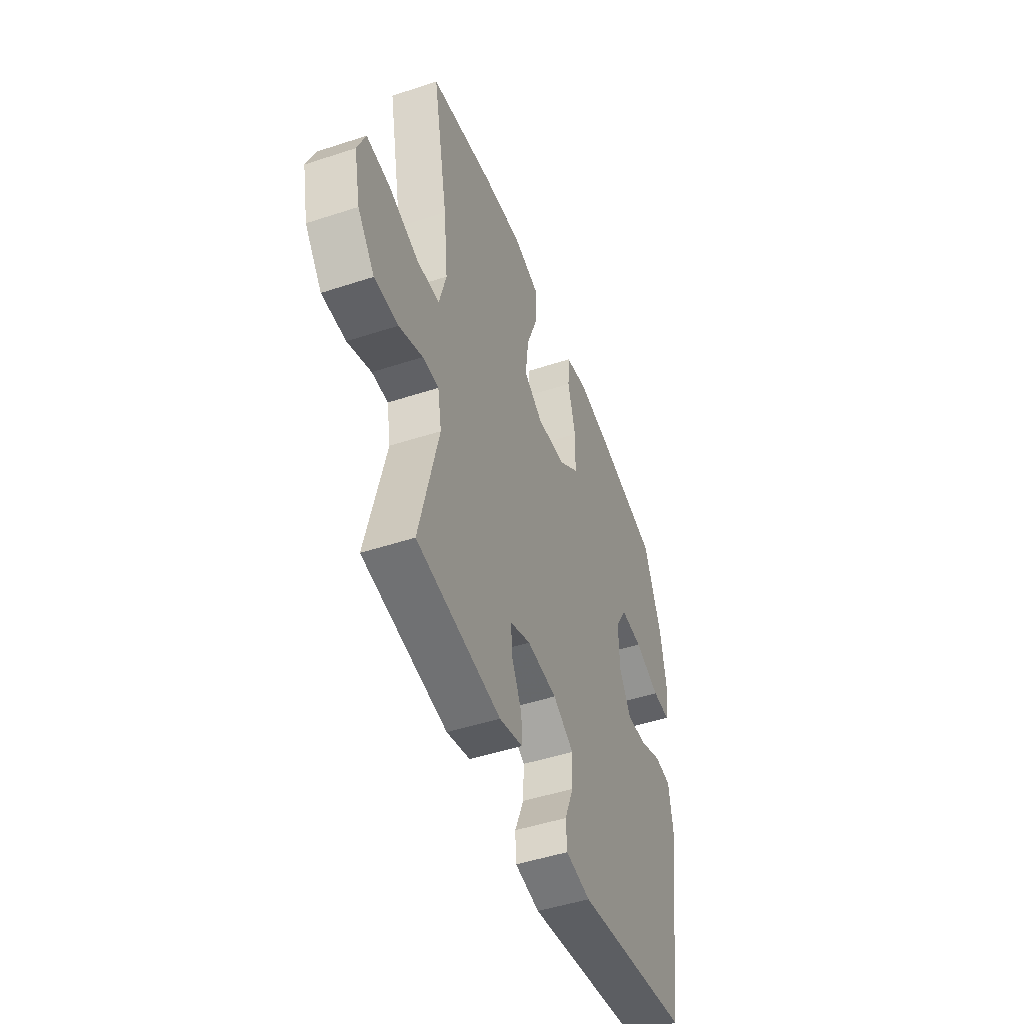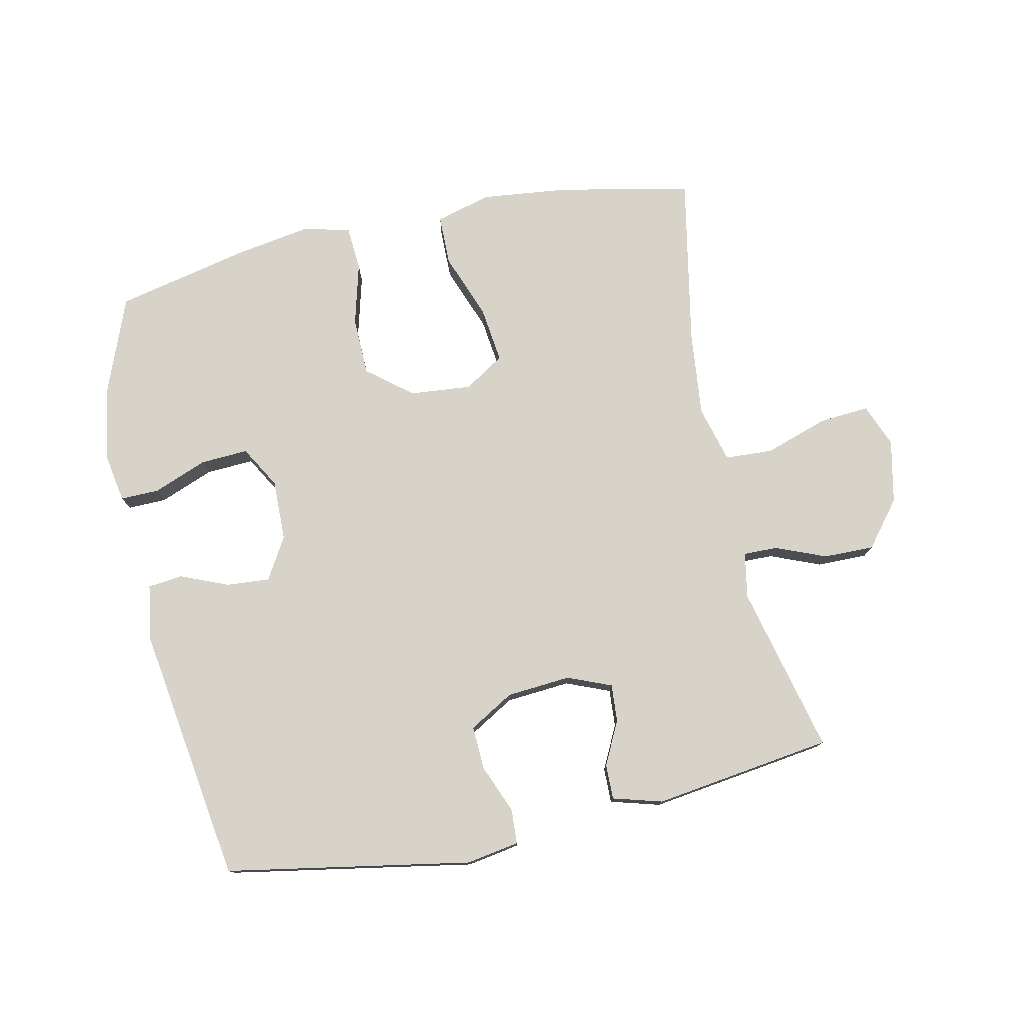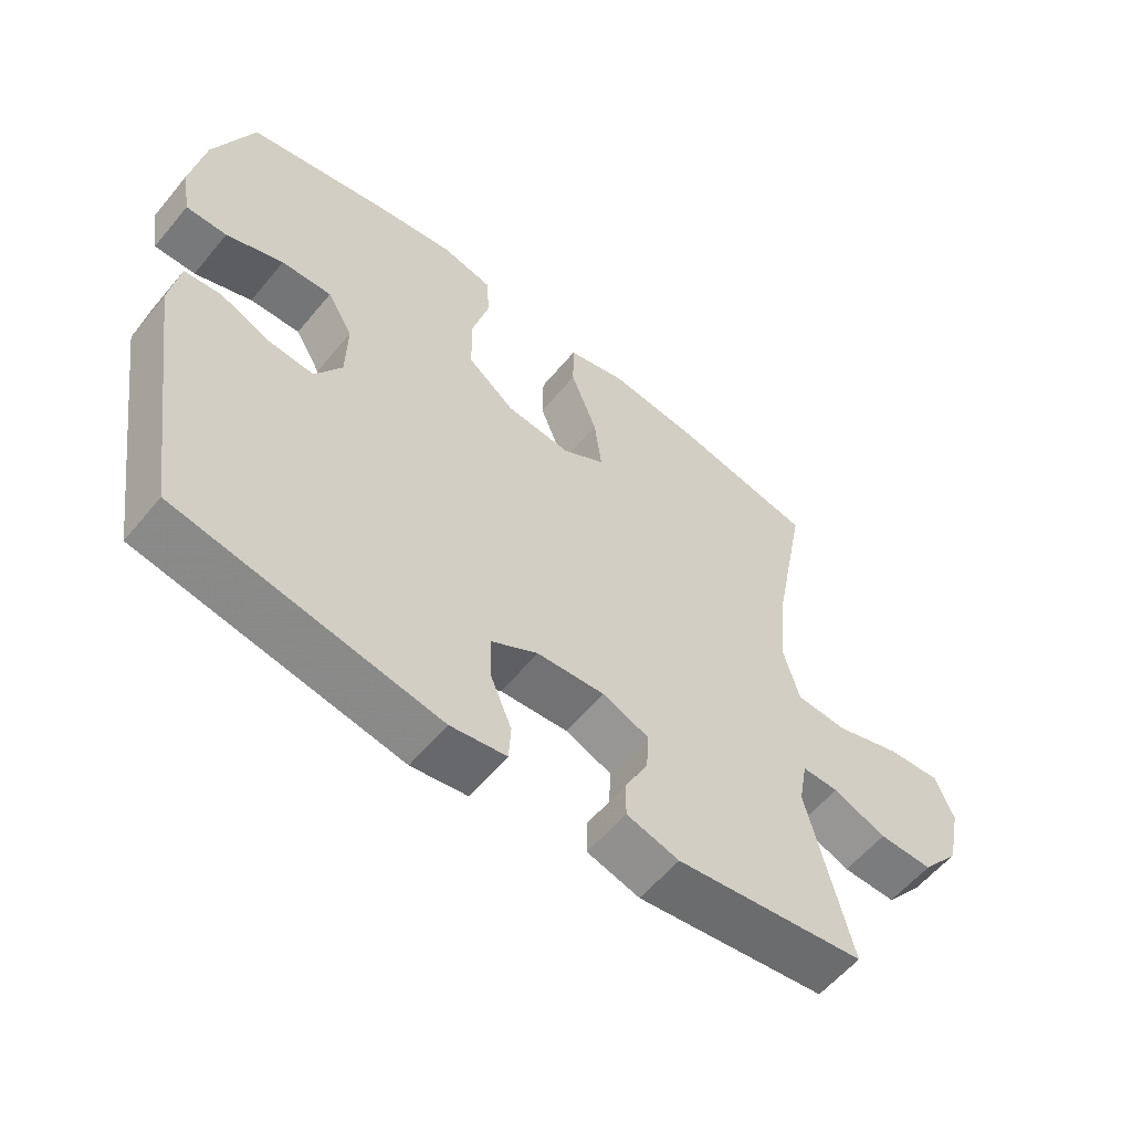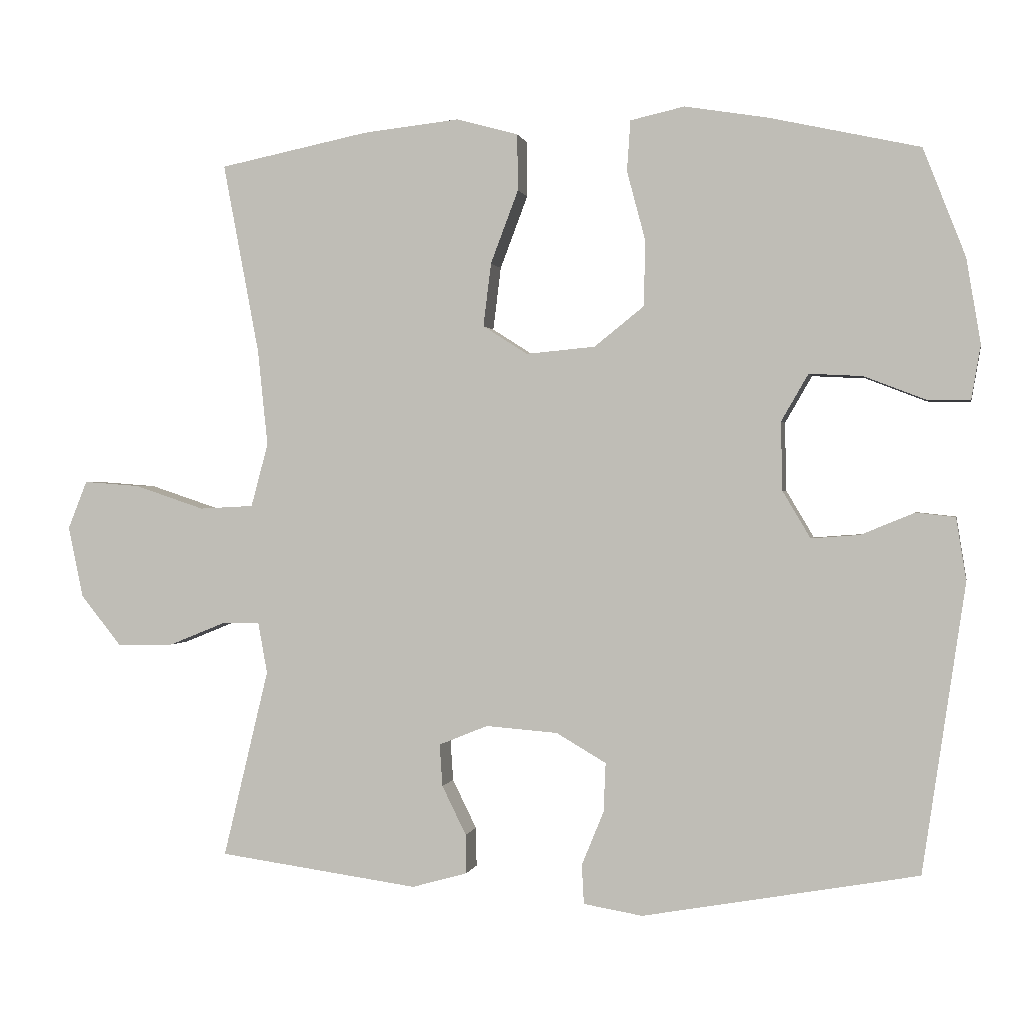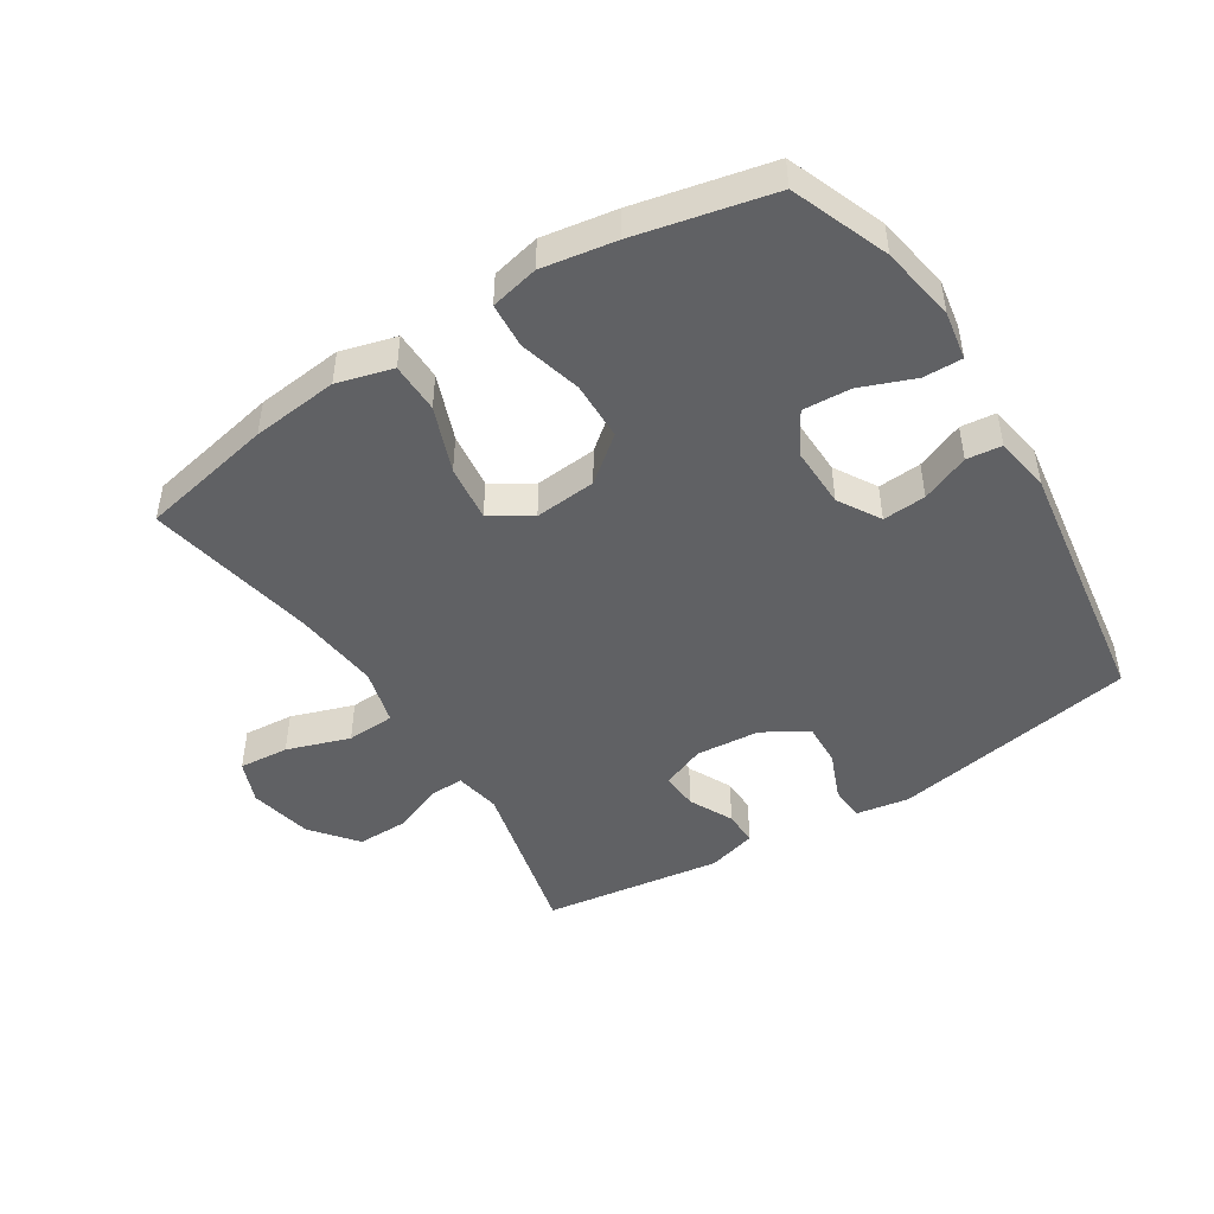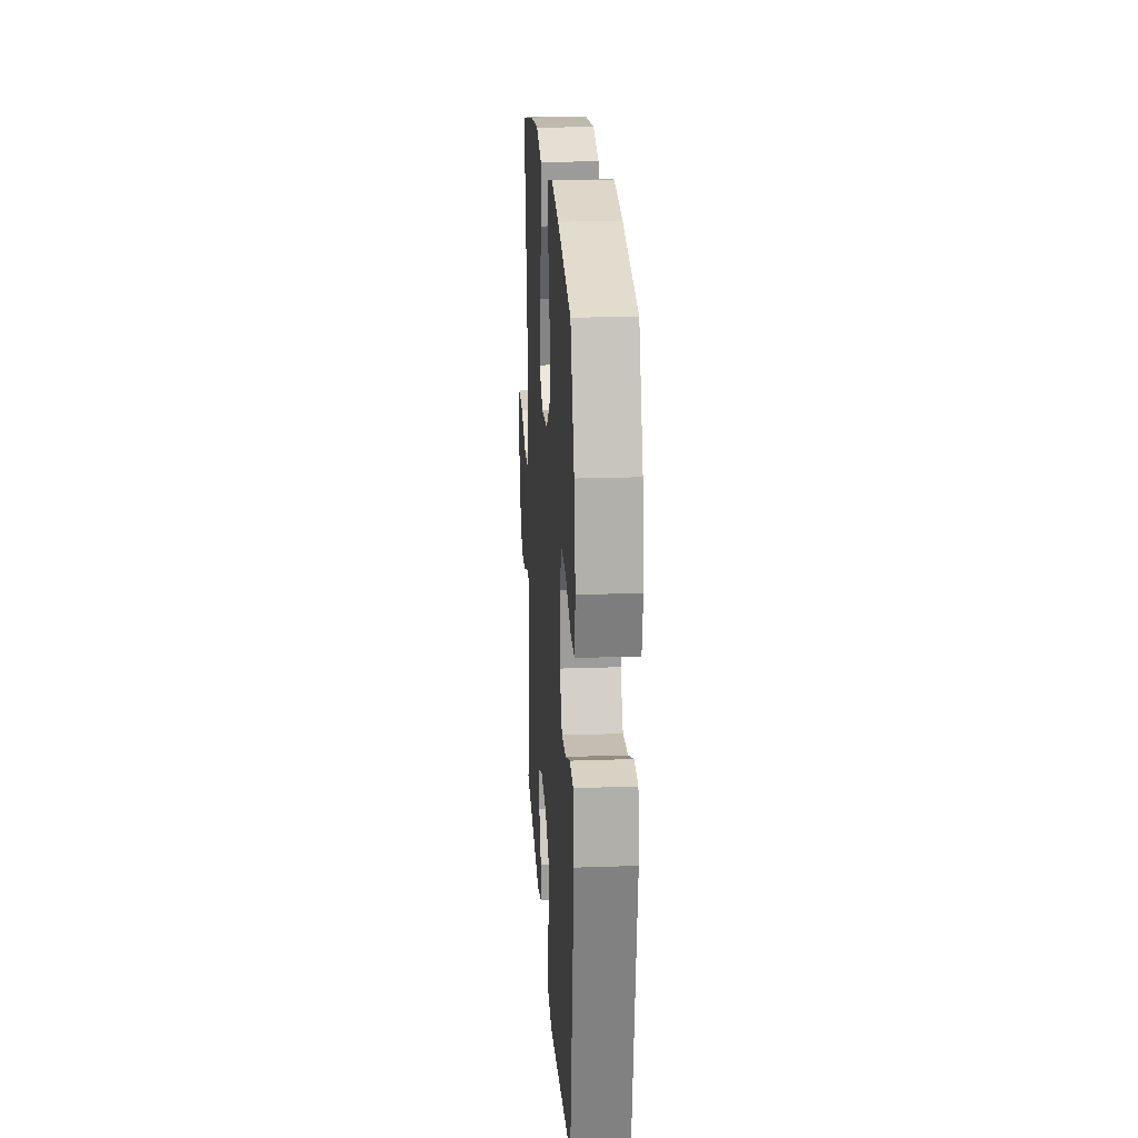
<metadata>
{"format":"obj","ext":"obj","renderer":"f3d","projection":"perspective","resolution":1024,"background":"white","views":[{"elev":-48.2,"azim":-69.8,"up":"+Z"},{"elev":77.2,"azim":167.9,"up":"+Y"},{"elev":-58.2,"azim":140.7,"up":"+Z"},{"elev":0.5,"azim":11.2,"up":"+Z"},{"elev":-46.8,"azim":32.3,"up":"+Y"},{"elev":21.4,"azim":86.4,"up":"+Z"}]}
</metadata>
<code>
v 0.5 0.07 -0.5
v 0.113 0.07 -0.569
v 0.03 0.07 -0.555
v 0.027 0.07 -0.5
v 0.058 0.07 -0.424
v 0.061 0.07 -0.355
v -0.009 0.07 -0.314
v -0.11 0.07 -0.306
v -0.179 0.07 -0.334
v -0.175 0.07 -0.393
v -0.141 0.07 -0.462
v -0.14 0.07 -0.517
v -0.218 0.07 -0.539
v -0.5 0.07 -0.5
v -0.436 0.07 -0.235
v -0.449 0.07 -0.163
v -0.503 0.07 -0.164
v -0.582 0.07 -0.196
v -0.662 0.07 -0.197
v -0.719 0.07 -0.126
v -0.74 0.07 -0.026
v -0.713 0.07 0.042
v -0.634 0.07 0.036
v -0.535 0.07 0.003
v -0.459 0.07 0.007
v -0.435 0.07 0.096
v -0.449 0.07 0.231
v -0.5 0.07 0.5
v -0.289 0.07 0.543
v -0.153 0.07 0.558
v -0.066 0.07 0.534
v -0.065 0.07 0.455
v -0.104 0.07 0.352
v -0.115 0.07 0.263
v -0.052 0.07 0.223
v 0.045 0.07 0.232
v 0.115 0.07 0.288
v 0.117 0.07 0.38
v 0.091 0.07 0.478
v 0.096 0.07 0.549
v 0.172 0.07 0.566
v 0.288 0.07 0.547
v 0.5 0.07 0.5
v 0.559 0.07 0.348
v 0.579 0.07 0.229
v 0.566 0.07 0.153
v 0.505 0.07 0.154
v 0.42 0.07 0.187
v 0.345 0.07 0.191
v 0.307 0.07 0.125
v 0.309 0.07 0.029
v 0.348 0.07 -0.037
v 0.416 0.07 -0.032
v 0.491 0.07 -0.001
v 0.546 0.07 -0.007
v 0.56 0.07 -0.095
v 0.5 0 -0.5
v 0.113 0 -0.569
v 0.03 0 -0.555
v 0.027 0 -0.5
v 0.058 0 -0.424
v 0.061 0 -0.355
v -0.009 0 -0.314
v -0.11 0 -0.306
v -0.179 0 -0.334
v -0.175 0 -0.393
v -0.141 0 -0.462
v -0.14 0 -0.517
v -0.218 0 -0.539
v -0.5 0 -0.5
v -0.436 0 -0.235
v -0.449 0 -0.163
v -0.503 0 -0.164
v -0.582 0 -0.196
v -0.662 0 -0.197
v -0.719 0 -0.126
v -0.74 0 -0.026
v -0.713 0 0.042
v -0.634 0 0.036
v -0.535 0 0.003
v -0.459 0 0.007
v -0.435 0 0.096
v -0.449 0 0.231
v -0.5 0 0.5
v -0.289 0 0.543
v -0.153 0 0.558
v -0.066 0 0.534
v -0.065 0 0.455
v -0.104 0 0.352
v -0.115 0 0.263
v -0.052 0 0.223
v 0.045 0 0.232
v 0.115 0 0.288
v 0.117 0 0.38
v 0.091 0 0.478
v 0.096 0 0.549
v 0.172 0 0.566
v 0.288 0 0.547
v 0.5 0 0.5
v 0.559 0 0.348
v 0.579 0 0.229
v 0.566 0 0.153
v 0.505 0 0.154
v 0.42 0 0.187
v 0.345 0 0.191
v 0.307 0 0.125
v 0.309 0 0.029
v 0.348 0 -0.037
v 0.416 0 -0.032
v 0.491 0 -0.001
v 0.546 0 -0.007
v 0.56 0 -0.095
f 3 4 5
f 2 3 5
f 1 2 5
f 56 1 5
f 55 56 5
f 54 55 5
f 53 54 5
f 52 53 5 6
f 51 52 6 7
f 50 51 7 8
f 49 50 8 9
f 46 47 48
f 45 46 48
f 44 45 48
f 43 44 48
f 42 43 48
f 41 42 48
f 40 41 48
f 39 40 48
f 38 39 48
f 37 38 48 49
f 36 37 49 9
f 31 32 33
f 30 31 33
f 29 30 33
f 28 29 33
f 27 28 33
f 26 27 33 34
f 25 26 34 35
f 22 23 24
f 21 22 24
f 20 21 24
f 19 20 24
f 18 19 24
f 17 18 24
f 16 17 24 25
f 35 36 9
f 25 35 9
f 16 25 9
f 15 16 9
f 13 14 15
f 12 13 15
f 11 12 15
f 10 11 15
f 9 10 15
f 61 60 59
f 61 59 58
f 61 58 57
f 61 57 112
f 61 112 111
f 61 111 110
f 61 110 109
f 62 61 109 108
f 63 62 108 107
f 64 63 107 106
f 65 64 106 105
f 104 103 102
f 104 102 101
f 104 101 100
f 104 100 99
f 104 99 98
f 104 98 97
f 104 97 96
f 104 96 95
f 104 95 94
f 105 104 94 93
f 65 105 93 92
f 89 88 87
f 89 87 86
f 89 86 85
f 89 85 84
f 89 84 83
f 90 89 83 82
f 91 90 82 81
f 80 79 78
f 80 78 77
f 80 77 76
f 80 76 75
f 80 75 74
f 80 74 73
f 81 80 73 72
f 65 92 91
f 65 91 81
f 65 81 72
f 65 72 71
f 71 70 69
f 71 69 68
f 71 68 67
f 71 67 66
f 71 66 65
f 1 57 58 2
f 2 58 59 3
f 3 59 60 4
f 4 60 61 5
f 5 61 62 6
f 6 62 63 7
f 7 63 64 8
f 8 64 65 9
f 9 65 66 10
f 10 66 67 11
f 11 67 68 12
f 12 68 69 13
f 13 69 70 14
f 14 70 71 15
f 15 71 72 16
f 16 72 73 17
f 17 73 74 18
f 18 74 75 19
f 19 75 76 20
f 20 76 77 21
f 21 77 78 22
f 22 78 79 23
f 23 79 80 24
f 24 80 81 25
f 25 81 82 26
f 26 82 83 27
f 27 83 84 28
f 28 84 85 29
f 29 85 86 30
f 30 86 87 31
f 31 87 88 32
f 32 88 89 33
f 33 89 90 34
f 34 90 91 35
f 35 91 92 36
f 36 92 93 37
f 37 93 94 38
f 38 94 95 39
f 39 95 96 40
f 40 96 97 41
f 41 97 98 42
f 42 98 99 43
f 43 99 100 44
f 44 100 101 45
f 45 101 102 46
f 46 102 103 47
f 47 103 104 48
f 48 104 105 49
f 49 105 106 50
f 50 106 107 51
f 51 107 108 52
f 52 108 109 53
f 53 109 110 54
f 54 110 111 55
f 55 111 112 56
f 56 112 57 1

</code>
